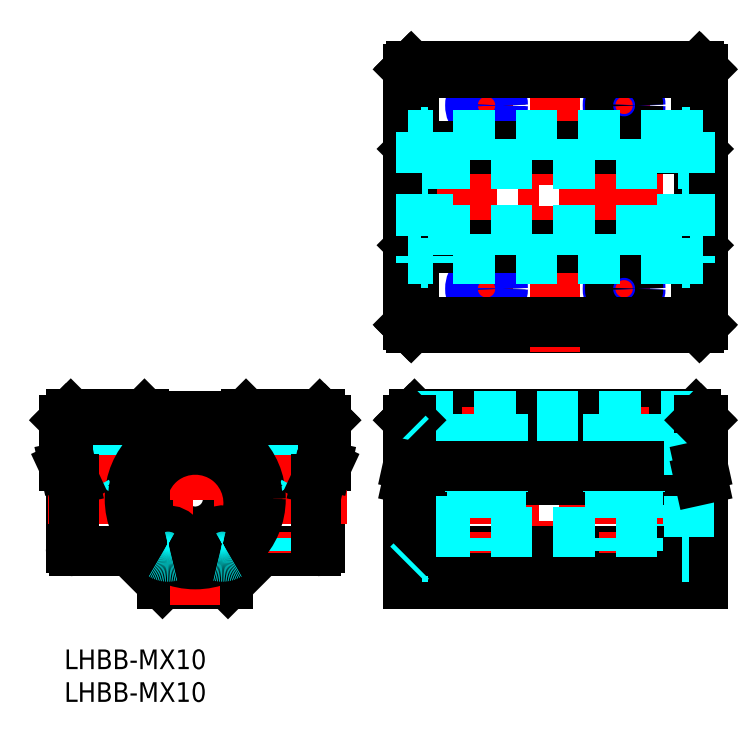
<metadata>
{"format":"dxf","ext":"dxf","renderer":"ezdxf+matplotlib","layout":"modelspace","background":"white","min_lineweight":24,"dpi":150}
</metadata>
<code>
0
SECTION
2
ENTITIES
0
INSERT
8
MSM_CONTINUOUS
2
*U5
10
0
20
0
30
0
0
INSERT
8
MSM_CONTINUOUS
2
*U6
10
0
20
0
30
0
0
LINE
8
MSM_CONTINUOUS
10
96.97
20
89.06
30
0
11
97.47
21
88.56
31
0
0
LINE
8
MSM_CONTINUOUS
10
96.97
20
49.06
30
0
11
97.47
21
49.56
31
0
0
LINE
8
MSM_CONTINUOUS
10
52.47
20
49.56
30
0
11
52.97
21
49.06
31
0
0
LINE
8
MSM_CONTINUOUS
10
52.97
20
89.06
30
0
11
52.47
21
88.56
31
0
0
LINE
8
MSM_DASHED
10
95.48
20
33
30
0
11
94.33
21
33
31
0
0
LINE
8
MSM_DASHED
10
97.47
20
32.5
30
0
11
95.48
21
32.5
31
0
0
LINE
8
MSM_DASHED
10
54.46
20
33
30
0
11
55.61
21
33
31
0
0
LINE
8
MSM_DASHED
10
52.97
20
32.5
30
0
11
54.46
21
32.5
31
0
0
LINE
8
MSM_DASHED
10
94.33
20
32.5
30
0
11
55.61
21
32.5
31
0
0
LINE
8
MSM_DASHED
10
95.48
20
13
30
0
11
94.33
21
13
31
0
0
LINE
8
MSM_DASHED
10
97.47
20
13.5
30
0
11
95.48
21
13.5
31
0
0
LINE
8
MSM_DASHED
10
54.46
20
13
30
0
11
55.61
21
13
31
0
0
LINE
8
MSM_DASHED
10
52.97
20
13.5
30
0
11
54.46
21
13.5
31
0
0
LINE
8
MSM_DASHED
10
94.33
20
13.5
30
0
11
55.61
21
13.5
31
0
0
LINE
8
MSM_DASHED
10
95.48
20
33
30
0
11
95.48
21
13
31
0
0
LINE
8
MSM_DASHED
10
94.33
20
33
30
0
11
94.33
21
13
31
0
0
LINE
8
MSM_DASHED
10
55.61
20
33
30
0
11
55.61
21
13
31
0
0
LINE
8
MSM_DASHED
10
54.46
20
33
30
0
11
54.46
21
13
31
0
0
LINE
8
MSM_CENTER
10
74.97
20
38.65
30
0
11
74.97
21
6.733
31
0
0
LINE
8
MSM_CENTER
10
81.47
20
83.06
30
0
11
89.47
21
83.06
31
0
0
LINE
8
MSM_CENTER
10
68.47
20
83.06
30
0
11
60.47
21
83.06
31
0
0
LINE
8
MSM_CONTINUOUS
10
52.97
20
89.06
30
0
11
96.97
21
89.06
31
0
0
LINE
8
MSM_CENTER
10
85.47
20
51.06
30
0
11
85.47
21
59.06
31
0
0
LINE
8
MSM_CENTER
10
81.47
20
55.06
30
0
11
89.47
21
55.06
31
0
0
CIRCLE
8
MSM_NARROW
10
85.47
20
55.06
30
0
40
2.5
0
CIRCLE
8
MSM_CONTINUOUS
10
85.47
20
55.06
30
0
40
2.15
0
LINE
8
MSM_CENTER
10
64.47
20
51.06
30
0
11
64.47
21
59.06
31
0
0
LINE
8
MSM_CENTER
10
68.47
20
55.06
30
0
11
60.47
21
55.06
31
0
0
CIRCLE
8
MSM_CONTINUOUS
10
64.47
20
55.06
30
0
40
2.15
0
CIRCLE
8
MSM_NARROW
10
64.47
20
55.06
30
0
40
2.5
0
LINE
8
MSM_CENTER
10
50.18
20
69.06
30
0
11
99.68
21
69.06
31
0
0
LINE
8
MSM_CONTINUOUS
10
52.97
20
49.06
30
0
11
96.97
21
49.06
31
0
0
LINE
8
MSM_CENTER
10
85.47
20
87.06
30
0
11
85.47
21
79.06
31
0
0
LINE
8
MSM_CENTER
10
74.97
20
45.46
30
0
11
74.97
21
91.86
31
0
0
LINE
8
MSM_CENTER
10
64.47
20
87.06
30
0
11
64.47
21
79.06
31
0
0
CIRCLE
8
MSM_CONTINUOUS
10
64.47
20
83.06
30
0
40
2.15
0
CIRCLE
8
MSM_NARROW
10
64.47
20
83.06
30
0
40
2.5
0
LINE
8
MSM_CONTINUOUS
10
52.47
20
49.56
30
0
11
52.47
21
88.56
31
0
0
LINE
8
MSM_CONTINUOUS
10
97.47
20
49.56
30
0
11
97.47
21
88.56
31
0
0
CIRCLE
8
MSM_NARROW
10
85.47
20
83.06
30
0
40
2.5
0
CIRCLE
8
MSM_CONTINUOUS
10
85.47
20
83.06
30
0
40
2.15
0
LINE
8
MSM_CONTINUOUS
10
97.47
20
35
30
0
11
96.47
21
36
31
0
0
LINE
8
MSM_CONTINUOUS
10
52.47
20
35
30
0
11
53.47
21
36
31
0
0
LINE
8
MSM_CONTINUOUS
10
52.97
20
35
30
0
11
96.97
21
35
31
0
0
LINE
8
MSM_CONTINUOUS
10
53.47
20
36
30
0
11
96.47
21
36
31
0
0
LINE
8
MSM_DASHED
10
82.97
20
24
30
0
11
87.97
21
24
31
0
0
LINE
8
MSM_DASHED
10
66.97
20
24
30
0
11
61.97
21
24
31
0
0
LINE
8
0
10
66.22
20
10
30
0
11
66.22
21
10
31
0
0
LINE
8
MSM_CENTER
10
50.18
20
23
30
0
11
100.2
21
23
31
0
0
LINE
8
MSM_CONTINUOUS
10
52.97
20
25.86
30
0
11
96.97
21
25.86
31
0
0
LINE
8
MSM_CONTINUOUS
10
52.47
20
15
30
0
11
97.47
21
15
31
0
0
LINE
8
MSM_CONTINUOUS
10
52.47
20
10
30
0
11
97.47
21
10
31
0
0
LINE
8
MSM_CENTER
10
85.47
20
37
30
0
11
85.47
21
13.87
31
0
0
LINE
8
MSM_CENTER
10
64.47
20
37
30
0
11
64.47
21
13.87
31
0
0
LINE
8
MSM_DASHED
10
87.97
20
36
30
0
11
87.97
21
24
31
0
0
LINE
8
MSM_DASHED
10
82.97
20
36
30
0
11
82.97
21
24
31
0
0
LINE
8
MSM_DASHED
10
61.97
20
36
30
0
11
61.97
21
24
31
0
0
LINE
8
MSM_DASHED
10
66.97
20
36
30
0
11
66.97
21
24
31
0
0
LINE
8
MSM_CONTINUOUS
10
97.47
20
35
30
0
11
97.47
21
10
31
0
0
LINE
8
MSM_DASHED
10
66.62
20
36
30
0
11
66.62
21
15
31
0
0
LINE
8
MSM_DASHED
10
62.32
20
36
30
0
11
62.32
21
15
31
0
0
LINE
8
MSM_DASHED
10
87.62
20
36
30
0
11
87.62
21
15
31
0
0
LINE
8
MSM_DASHED
10
83.32
20
36
30
0
11
83.32
21
15
31
0
0
LINE
8
MSM_CONTINUOUS
10
52.47
20
35
30
0
11
52.47
21
10
31
0
0
LINE
8
MSM_CONTINUOUS
10
40
20
35
30
0
11
39
21
36
31
0
0
LINE
8
MSM_CONTINUOUS
10
27.35
20
35.6
30
0
11
27.75
21
36
31
0
0
LINE
8
MSM_CONTINUOUS
10
12.65
20
35.6
30
0
11
12.25
21
36
31
0
0
LINE
8
MSM_CONTINUOUS
10
12.65
20
35.6
30
0
11
27.35
21
35.6
31
0
0
LINE
8
MSM_CONTINUOUS
10
27.75
20
36
30
0
11
39
21
36
31
0
0
LINE
8
MSM_CONTINUOUS
10
39
20
25.86
30
0
11
40
21
28
31
0
0
LINE
8
MSM_CONTINUOUS
10
39
20
25.86
30
0
11
39
21
15.5
31
0
0
CIRCLE
8
MSM_CONTINUOUS
10
20
20
23
30
0
40
5
0
LINE
8
MSM_CONTINUOUS
10
25
20
10
30
0
11
30
21
15
31
0
0
LINE
8
MSM_CONTINUOUS
10
15
20
10
30
0
11
10
21
15
31
0
0
LINE
8
MSM_CONTINUOUS
10
25
20
10
30
0
11
15
21
10
31
0
0
LINE
8
MSM_DASHED
10
36.5
20
24
30
0
11
31.5
21
24
31
0
0
LINE
8
MSM_CONTINUOUS
10
30
20
15
30
0
11
38.5
21
15
31
0
0
LINE
8
MSM_CENTER
10
34
20
37
30
0
11
34
21
13.87
31
0
0
LINE
8
MSM_CENTER
10
20
20
38.65
30
0
11
20
21
6.733
31
0
0
LINE
8
MSM_DASHED
10
36.5
20
36
30
0
11
36.5
21
24
31
0
0
LINE
8
MSM_DASHED
10
31.5
20
36
30
0
11
31.5
21
24
31
0
0
LINE
8
MSM_CONTINUOUS
10
40
20
35
30
0
11
40
21
28
31
0
0
CIRCLE
8
MSM_CONTINUOUS
10
20
20
23
30
0
40
9.5
0
LINE
8
MSM_DASHED
10
31.85
20
36
30
0
11
31.85
21
15
31
0
0
LINE
8
MSM_DASHED
10
36.15
20
36
30
0
11
36.15
21
15
31
0
0
LINE
8
MSM_CONTINUOUS
10
0
20
35
30
0
11
1
21
36
31
0
0
LINE
8
MSM_DASHED
10
3.5
20
24
30
0
11
8.5
21
24
31
0
0
LINE
8
MSM_CONTINUOUS
10
1
20
25.86
30
0
11
1
21
15.5
31
0
0
LINE
8
MSM_CENTER
10
6
20
37
30
0
11
6
21
13.87
31
0
0
LINE
8
MSM_DASHED
10
3.5
20
36
30
0
11
3.5
21
24
31
0
0
LINE
8
MSM_DASHED
10
8.5
20
36
30
0
11
8.5
21
24
31
0
0
LINE
8
MSM_CONTINUOUS
10
0
20
35
30
0
11
0
21
28
31
0
0
LINE
8
MSM_DASHED
10
8.15
20
36
30
0
11
8.15
21
15
31
0
0
LINE
8
MSM_DASHED
10
3.85
20
36
30
0
11
3.85
21
15
31
0
0
LINE
8
MSM_CENTER
10
-2.5
20
23
30
0
11
43.1
21
23
31
0
0
LINE
8
MSM_CONTINUOUS
10
10
20
15
30
0
11
1.5
21
15
31
0
0
LINE
8
MSM_CONTINUOUS
10
1
20
36
30
0
11
12.25
21
36
31
0
0
LINE
8
MSM_CONTINUOUS
10
53.47
20
76.81
30
0
11
96.47
21
76.81
31
0
0
LINE
8
MSM_CONTINUOUS
10
53.47
20
61.31
30
0
11
96.47
21
61.31
31
0
0
LINE
8
MSM_DASHED
10
55.61
20
18
30
0
11
94.33
21
18
31
0
0
LINE
8
MSM_CONTINUOUS
10
39.5
20
35
30
0
11
0.5
21
35
31
0
0
LINE
8
MSM_CONTINUOUS
10
53.47
20
50.06
30
0
11
53.47
21
61.31
31
0
0
LINE
8
MSM_CONTINUOUS
10
53.47
20
88.06
30
0
11
96.47
21
88.06
31
0
0
LINE
8
MSM_CONTINUOUS
10
53.47
20
50.06
30
0
11
96.47
21
50.06
31
0
0
LINE
8
MSM_CONTINUOUS
10
52.72
20
88.81
30
0
11
53.47
21
88.06
31
0
0
LINE
8
MSM_CONTINUOUS
10
97.22
20
88.81
30
0
11
96.47
21
88.06
31
0
0
LINE
8
MSM_CONTINUOUS
10
53.47
20
50.06
30
0
11
52.72
21
49.31
31
0
0
LINE
8
MSM_CONTINUOUS
10
96.47
20
50.06
30
0
11
97.22
21
49.31
31
0
0
LINE
8
MSM_CONTINUOUS
10
53.07
20
76.41
30
0
11
96.87
21
76.41
31
0
0
LINE
8
MSM_CONTINUOUS
10
53.07
20
61.71
30
0
11
96.87
21
61.71
31
0
0
LINE
8
MSM_CONTINUOUS
10
53.47
20
76.81
30
0
11
53.07
21
76.41
31
0
0
LINE
8
MSM_CONTINUOUS
10
53.47
20
61.31
30
0
11
53.07
21
61.71
31
0
0
LINE
8
MSM_CONTINUOUS
10
53.47
20
76.81
30
0
11
53.47
21
88.06
31
0
0
LINE
8
MSM_CONTINUOUS
10
53.07
20
76.41
30
0
11
53.07
21
61.71
31
0
0
LINE
8
MSM_CONTINUOUS
10
96.47
20
76.81
30
0
11
96.87
21
76.41
31
0
0
LINE
8
MSM_CONTINUOUS
10
96.47
20
61.31
30
0
11
96.87
21
61.71
31
0
0
LINE
8
MSM_CONTINUOUS
10
96.87
20
76.41
30
0
11
96.87
21
61.71
31
0
0
LINE
8
MSM_CONTINUOUS
10
96.47
20
50.06
30
0
11
96.47
21
61.31
31
0
0
LINE
8
MSM_CONTINUOUS
10
96.47
20
76.81
30
0
11
96.47
21
88.06
31
0
0
LINE
8
MSM_DASHED
10
53.07
20
35.6
30
0
11
96.87
21
35.6
31
0
0
CIRCLE
8
MSM_CONTINUOUS
10
20
20
23
30
0
40
10
0
LINE
8
MSM_DASHED
10
82.97
20
24
30
0
11
83.32
21
23.39
31
0
0
LINE
8
MSM_DASHED
10
87.97
20
24
30
0
11
87.62
21
23.39
31
0
0
LINE
8
MSM_DASHED
10
61.97
20
24
30
0
11
62.32
21
23.39
31
0
0
LINE
8
MSM_DASHED
10
66.97
20
24
30
0
11
66.62
21
23.39
31
0
0
LINE
8
MSM_DASHED
10
31.5
20
24
30
0
11
31.85
21
23.39
31
0
0
LINE
8
MSM_DASHED
10
36.5
20
24
30
0
11
36.15
21
23.39
31
0
0
LINE
8
MSM_DASHED
10
3.5
20
24
30
0
11
3.85
21
23.39
31
0
0
LINE
8
MSM_DASHED
10
8.5
20
24
30
0
11
8.15
21
23.39
31
0
0
ARC
8
MSM_CONTINUOUS
10
24.15
20
16.16
30
0
40
2
50
68.78
51
255.3
0
ARC
8
MSM_CONTINUOUS
10
25.6
20
19.89
30
0
40
2
50
248.8
51
336.1
0
ARC
8
MSM_CONTINUOUS
10
20
20
22.38
30
0
40
8.125
50
336.1
51
203.9
0
ARC
8
MSM_CONTINUOUS
10
14.4
20
19.89
30
0
40
2
50
203.9
51
291.2
0
ARC
8
MSM_CONTINUOUS
10
15.85
20
16.16
30
0
40
2
50
284.7
51
111.2
0
CIRCLE
8
MSM_CONTINUOUS
10
24.15
20
16.16
30
0
40
1
0
CIRCLE
8
MSM_CONTINUOUS
10
15.85
20
16.16
30
0
40
1
0
LINE
8
MSM_DASHED
10
54.61
20
14.16
30
0.5
11
55.61
21
14.16
31
0.5
0
LINE
8
MSM_DASHED
10
54.61
20
18.16
30
0.5
11
55.61
21
18.16
31
0.5
0
LINE
8
MSM_DASHED
10
54.61
20
30.5
30
0.5
11
55.61
21
30.5
31
0.5
0
LINE
8
MSM_DASHED
10
54.61
20
33
30
0
11
54.61
21
14.16
31
0
0
CIRCLE
8
MSM_CONTINUOUS
10
20
20
23
30
0
40
9.5
0
ARC
8
MSM_DASHED
10
24.15
20
16.16
30
0
40
2
50
255.3
51
301.2
0
ARC
8
MSM_DASHED
10
15.85
20
16.16
30
0
40
2
50
238.8
51
284.7
0
LINE
8
MSM_DASHED
10
95.48
20
79.06
30
0
11
94.33
21
79.06
31
0
0
LINE
8
MSM_DASHED
10
97.47
20
78.56
30
0
11
95.48
21
78.56
31
0
0
LINE
8
MSM_DASHED
10
54.46
20
79.06
30
0
11
55.61
21
79.06
31
0
0
LINE
8
MSM_DASHED
10
52.47
20
78.56
30
0
11
54.46
21
78.56
31
0
0
LINE
8
MSM_DASHED
10
94.33
20
78.56
30
0
11
55.61
21
78.56
31
0
0
LINE
8
MSM_DASHED
10
95.48
20
59.06
30
0
11
94.33
21
59.06
31
0
0
LINE
8
MSM_DASHED
10
97.47
20
59.56
30
0
11
95.48
21
59.56
31
0
0
LINE
8
MSM_DASHED
10
54.46
20
59.06
30
0
11
55.61
21
59.06
31
0
0
LINE
8
MSM_DASHED
10
52.47
20
59.56
30
0
11
54.46
21
59.56
31
0
0
LINE
8
MSM_DASHED
10
94.33
20
59.56
30
0
11
55.61
21
59.56
31
0
0
LINE
8
MSM_DASHED
10
95.48
20
79.06
30
0
11
95.48
21
59.06
31
0
0
LINE
8
MSM_DASHED
10
94.33
20
79.06
30
0
11
94.33
21
59.06
31
0
0
LINE
8
MSM_DASHED
10
55.61
20
79.06
30
0
11
55.61
21
59.06
31
0
0
LINE
8
MSM_DASHED
10
54.46
20
79.06
30
0
11
54.46
21
59.06
31
0
0
LINE
8
0
10
66.22
20
56.06
30
0
11
66.22
21
56.06
31
0
0
LINE
8
MSM_DASHED
10
55.61
20
64.06
30
0
11
94.33
21
64.06
31
0
0
LINE
8
MSM_DASHED
10
55.61
20
74.06
30
0
11
94.33
21
74.06
31
0
0
LINE
8
MSM_CONTINUOUS
10
39.5
20
35
30
0
11
39.5
21
28.11
31
0
0
LINE
8
MSM_CONTINUOUS
10
38.5
20
25.97
30
0
11
38.5
21
15
31
0
0
LINE
8
MSM_CONTINUOUS
10
52.97
20
28
30
0
11
96.97
21
28
31
0
0
LINE
8
MSM_CONTINUOUS
10
52.97
20
35
30
0
11
52.97
21
15
31
0
0
LINE
8
MSM_CONTINUOUS
10
96.97
20
35
30
0
11
96.97
21
15
31
0
0
LINE
8
MSM_DASHED
10
95.33
20
14.16
30
0
11
94.33
21
14.16
31
0
0
LINE
8
MSM_DASHED
10
95.33
20
18.16
30
0
11
94.33
21
18.16
31
0
0
LINE
8
MSM_DASHED
10
95.33
20
30.5
30
0
11
94.33
21
30.5
31
0
0
LINE
8
MSM_DASHED
10
95.33
20
33
30
-0.5
11
95.33
21
14.16
31
-0.5
0
LINE
8
MSM_CONTINUOUS
10
0.5
20
35
30
0
11
0.25
21
35.25
31
0
0
LINE
8
MSM_CONTINUOUS
10
39.5
20
35
30
0
11
39.75
21
35.25
31
0
0
LINE
8
MSM_CONTINUOUS
10
52.97
20
35
30
0
11
52.72
21
35.25
31
0
0
LINE
8
MSM_CONTINUOUS
10
96.97
20
35
30
0
11
97.22
21
35.25
31
0
0
LINE
8
MSM_DASHED
10
95.33
20
71.21
30
0
11
94.33
21
71.21
31
0
0
LINE
8
MSM_DASHED
10
95.33
20
66.91
30
0
11
94.33
21
66.91
31
0
0
LINE
8
MSM_DASHED
10
54.61
20
79.06
30
0
11
54.61
21
59.06
31
0
0
LINE
8
MSM_DASHED
10
95.33
20
79.06
30
-0.5
11
95.33
21
59.06
31
-0.5
0
LINE
8
MSM_DASHED
10
55.61
20
71.21
30
0
11
54.61
21
71.21
31
0
0
LINE
8
MSM_DASHED
10
55.61
20
66.91
30
0
11
54.61
21
66.91
31
0
0
ARC
8
MSM_CONTINUOUS
10
1.5
20
15.5
30
0
40
0.5
50
180
51
270
0
ARC
8
MSM_CONTINUOUS
10
38.5
20
15.5
30
0
40
0.5
50
270
51
0
0
LINE
8
MSM_DASHED
10
52.97
20
32.5
30
0
11
52.47
21
33
31
0
0
LINE
8
MSM_DASHED
10
52.97
20
13.5
30
0
11
52.47
21
13
31
0
0
LINE
8
MSM_CONTINUOUS
10
38.5
20
25.97
30
0
11
39.5
21
28.11
31
0
0
LINE
8
MSM_CONTINUOUS
10
40
20
28
30
0
11
39.5
21
28.11
31
0
0
LINE
8
MSM_CONTINUOUS
10
39
20
25.86
30
0
11
38.5
21
25.97
31
0
0
LINE
8
MSM_CONTINUOUS
10
1
20
25.86
30
0
11
7.1e-15
21
28
31
0
0
LINE
8
MSM_CONTINUOUS
10
1
20
25.86
30
0
11
1.5
21
25.97
31
0
0
LINE
8
MSM_CONTINUOUS
10
7.1e-15
20
28
30
0
11
0.5
21
28.11
31
0
0
LINE
8
MSM_CONTINUOUS
10
1.5
20
25.97
30
0
11
0.5
21
28.11
31
0
0
LINE
8
MSM_CONTINUOUS
10
0.5
20
35
30
0
11
0.5
21
28.11
31
0
0
LINE
8
MSM_CONTINUOUS
10
1.5
20
25.97
30
0
11
1.5
21
15
31
0
0
LINE
8
MSM_CONTINUOUS
10
52.97
20
28
30
0
11
52.47
21
28.11
31
0
0
LINE
8
MSM_CONTINUOUS
10
52.97
20
25.86
30
0
11
52.47
21
25.97
31
0
0
LINE
8
MSM_CONTINUOUS
10
96.97
20
28
30
0
11
97.47
21
28.11
31
0
0
LINE
8
MSM_CONTINUOUS
10
96.97
20
25.86
30
0
11
97.47
21
25.97
31
0
0
ENDSEC
0
EOF

</code>
